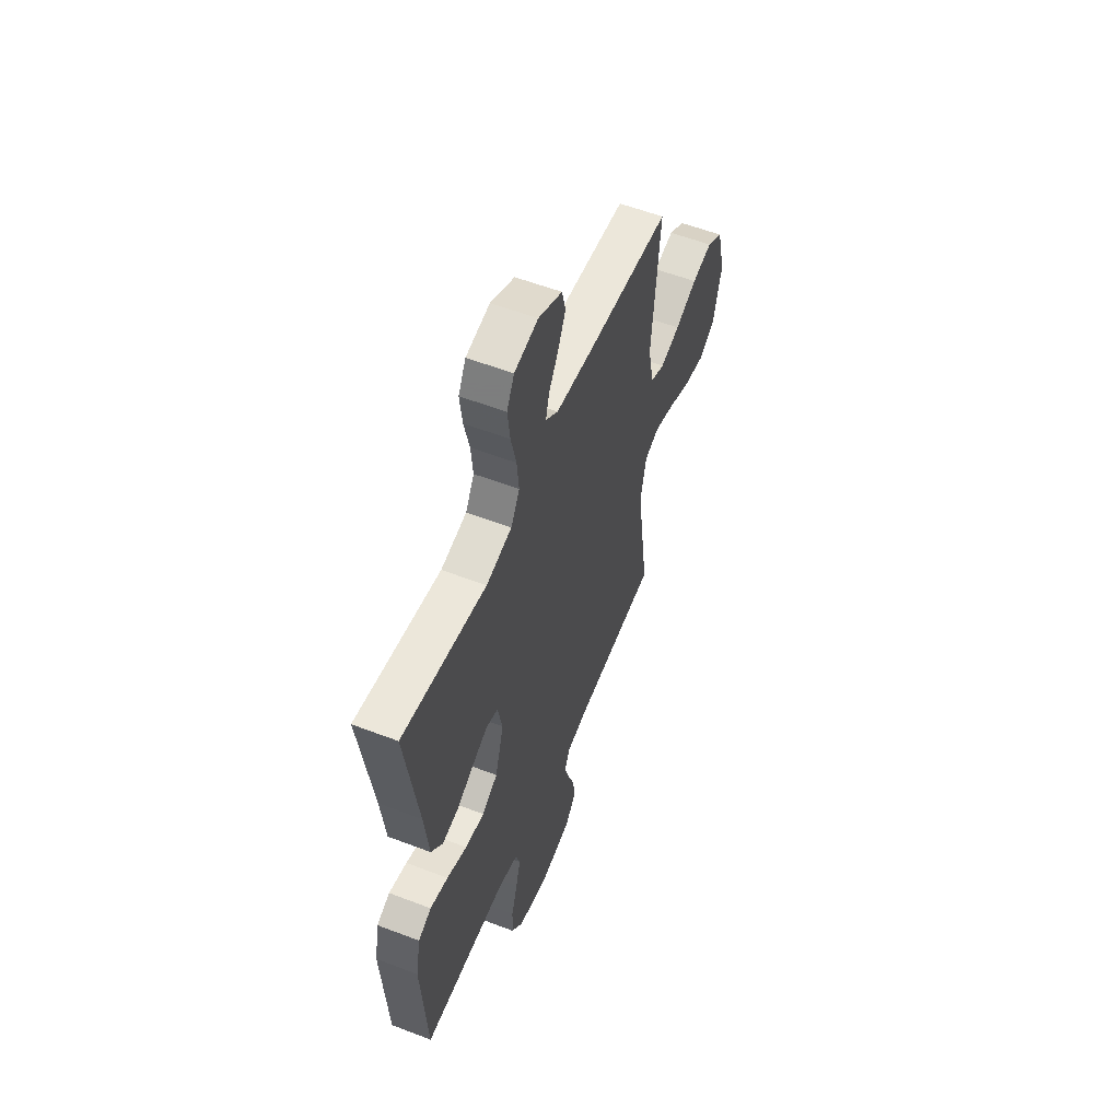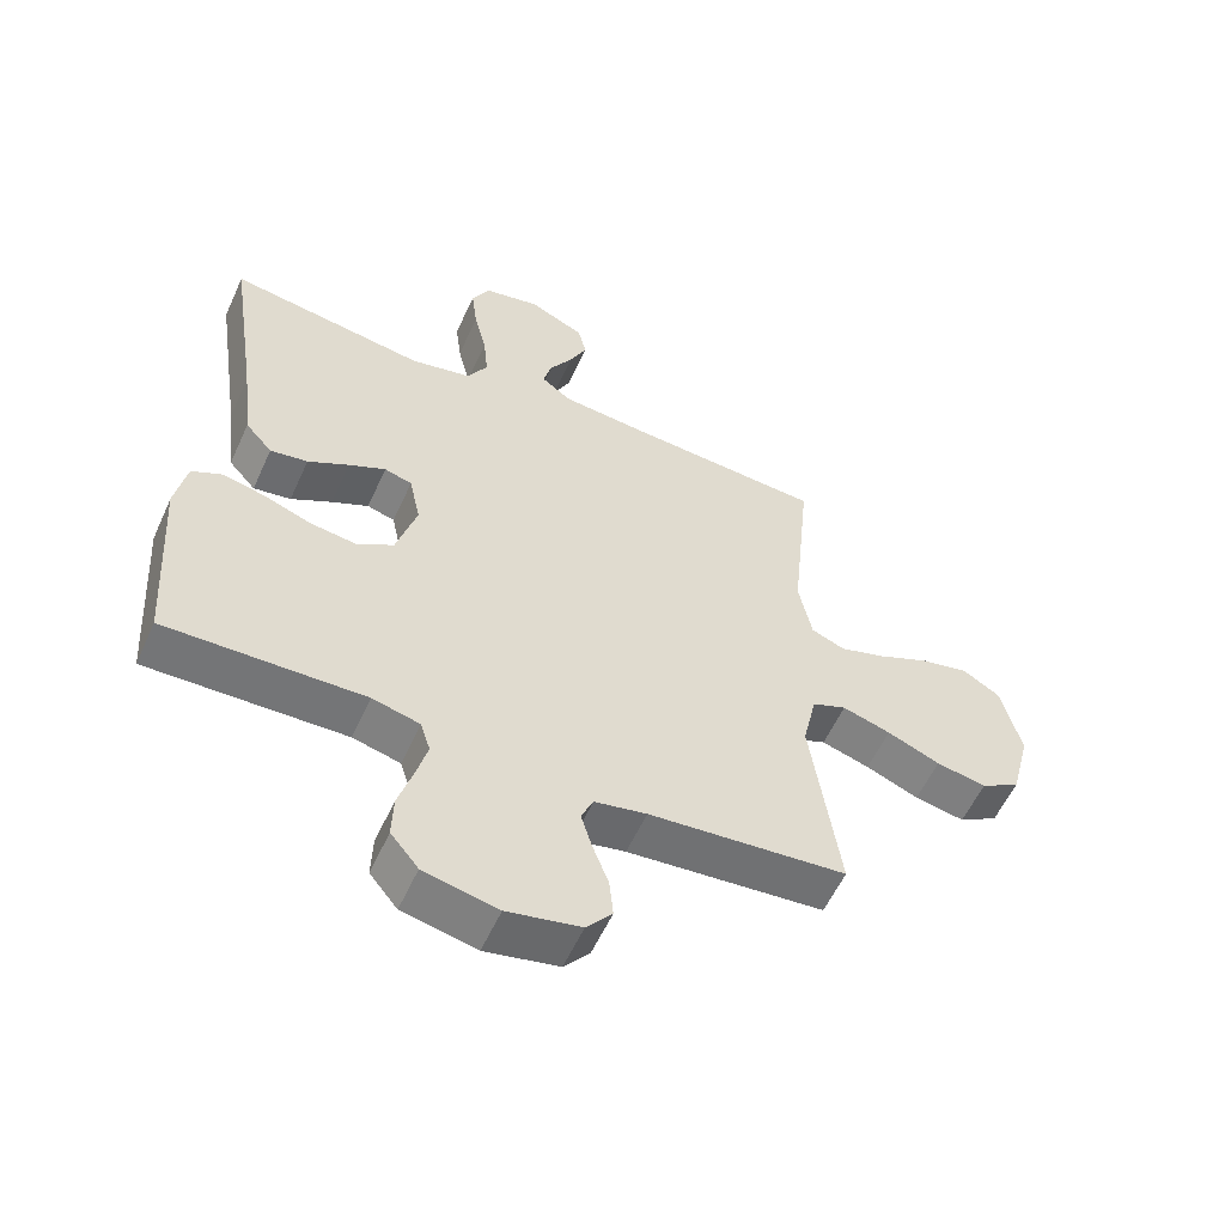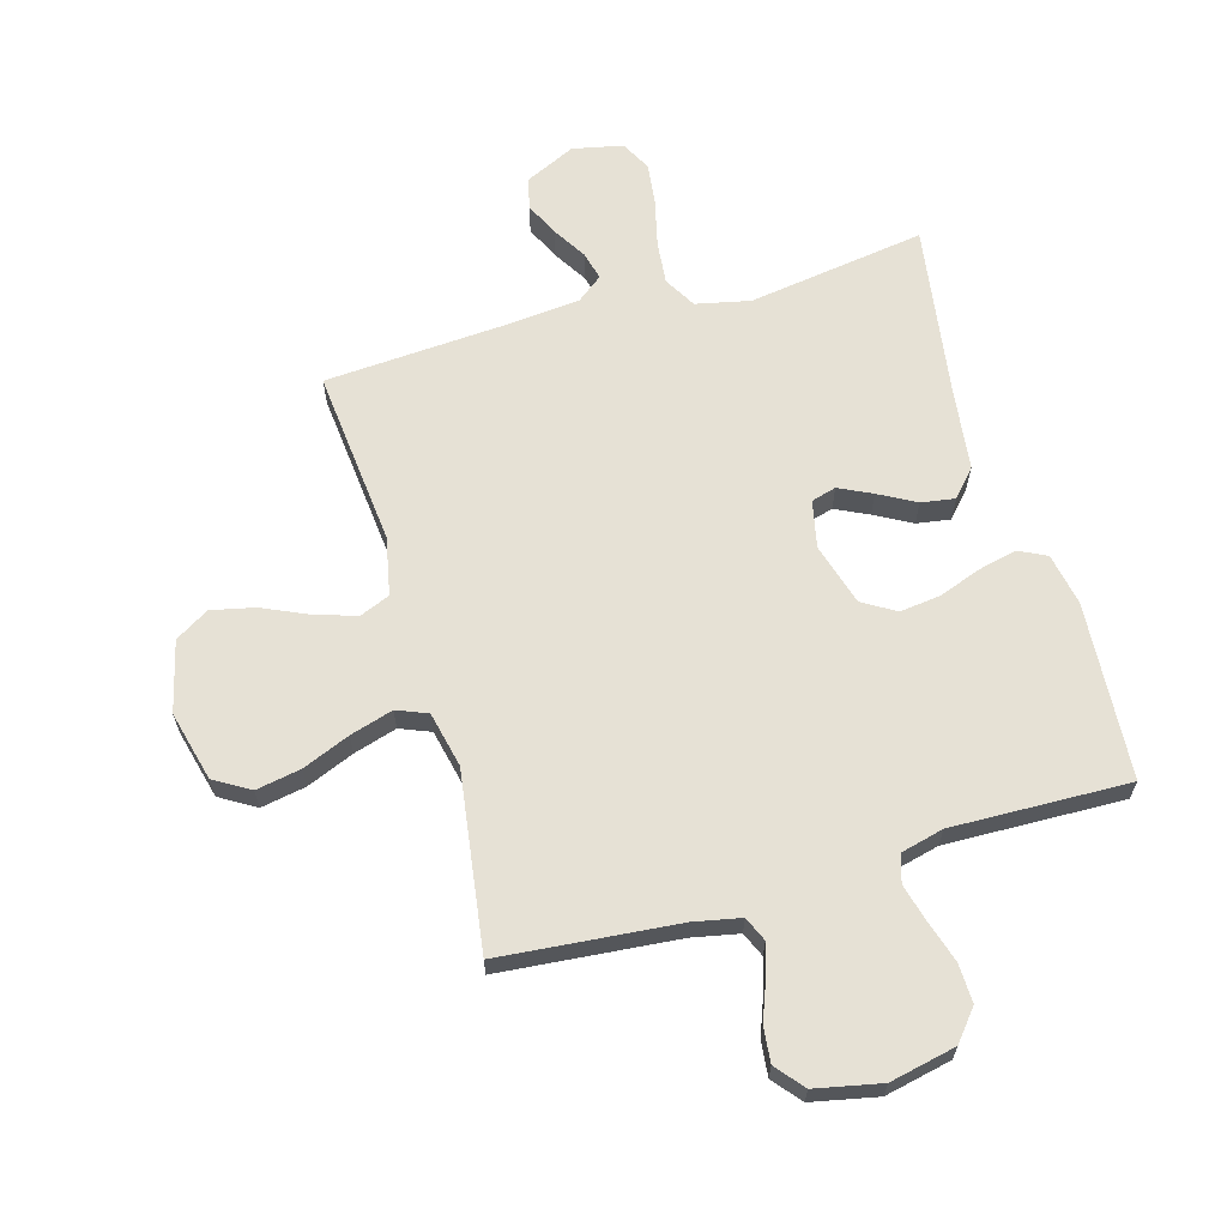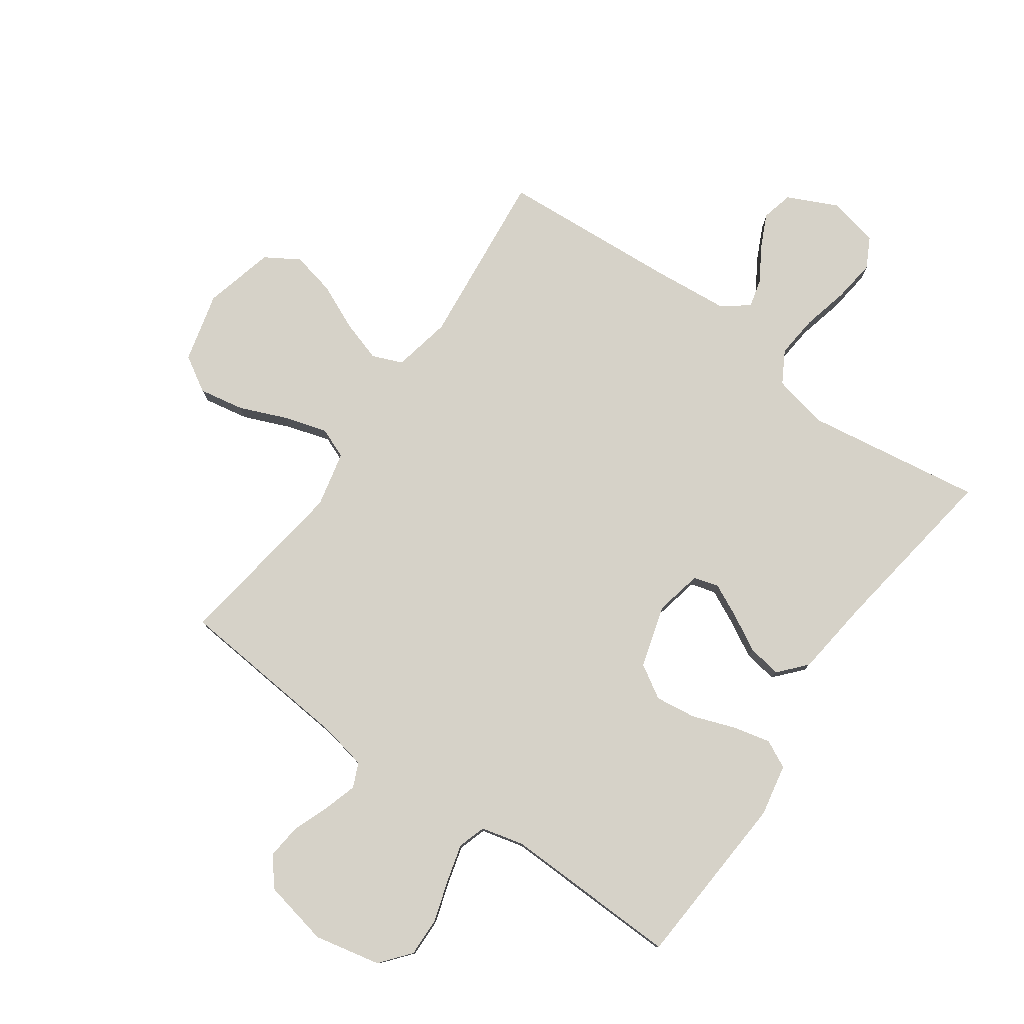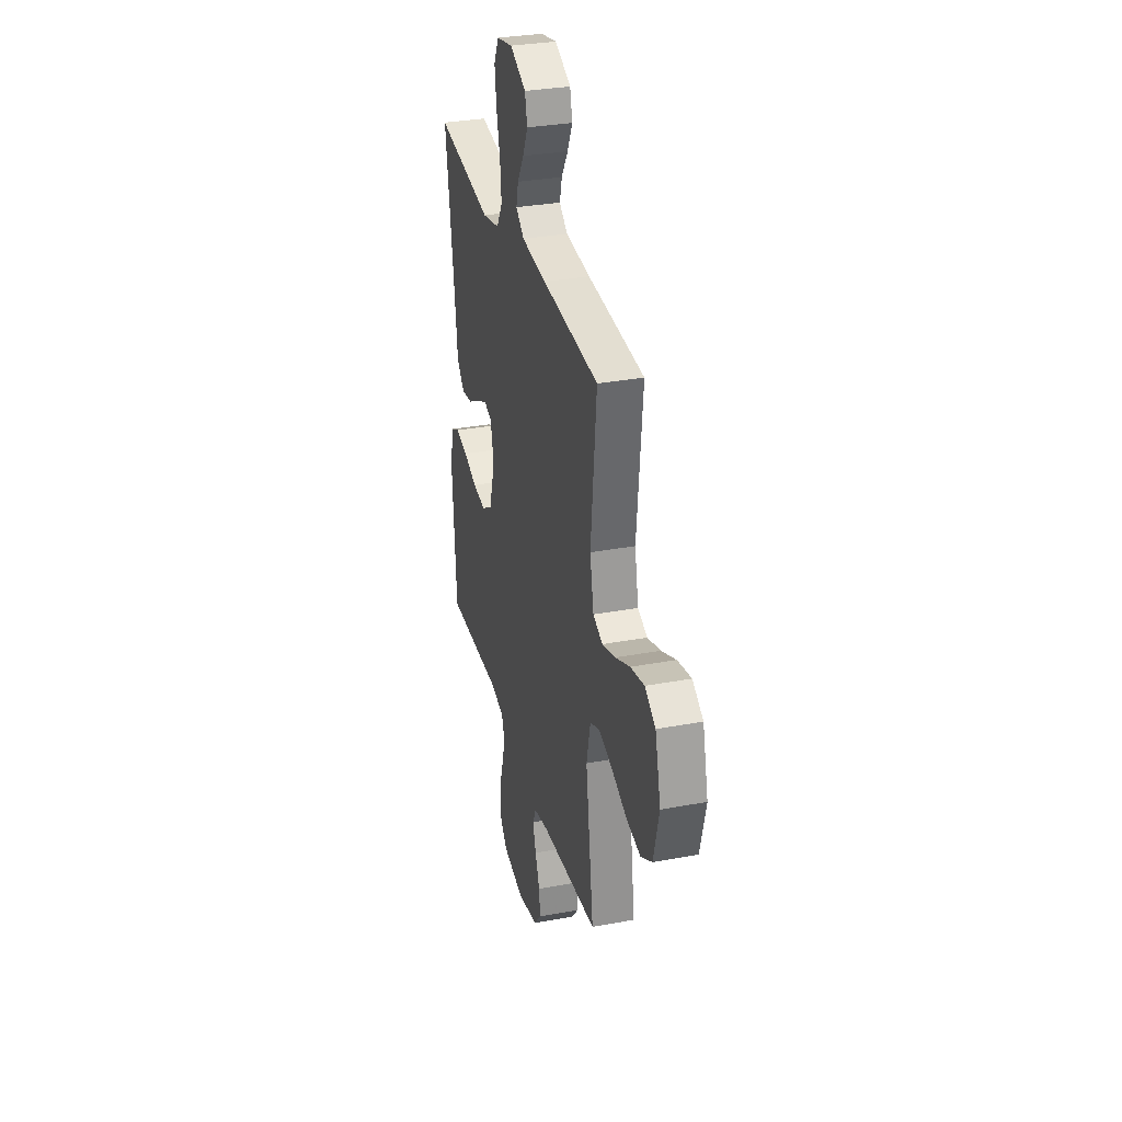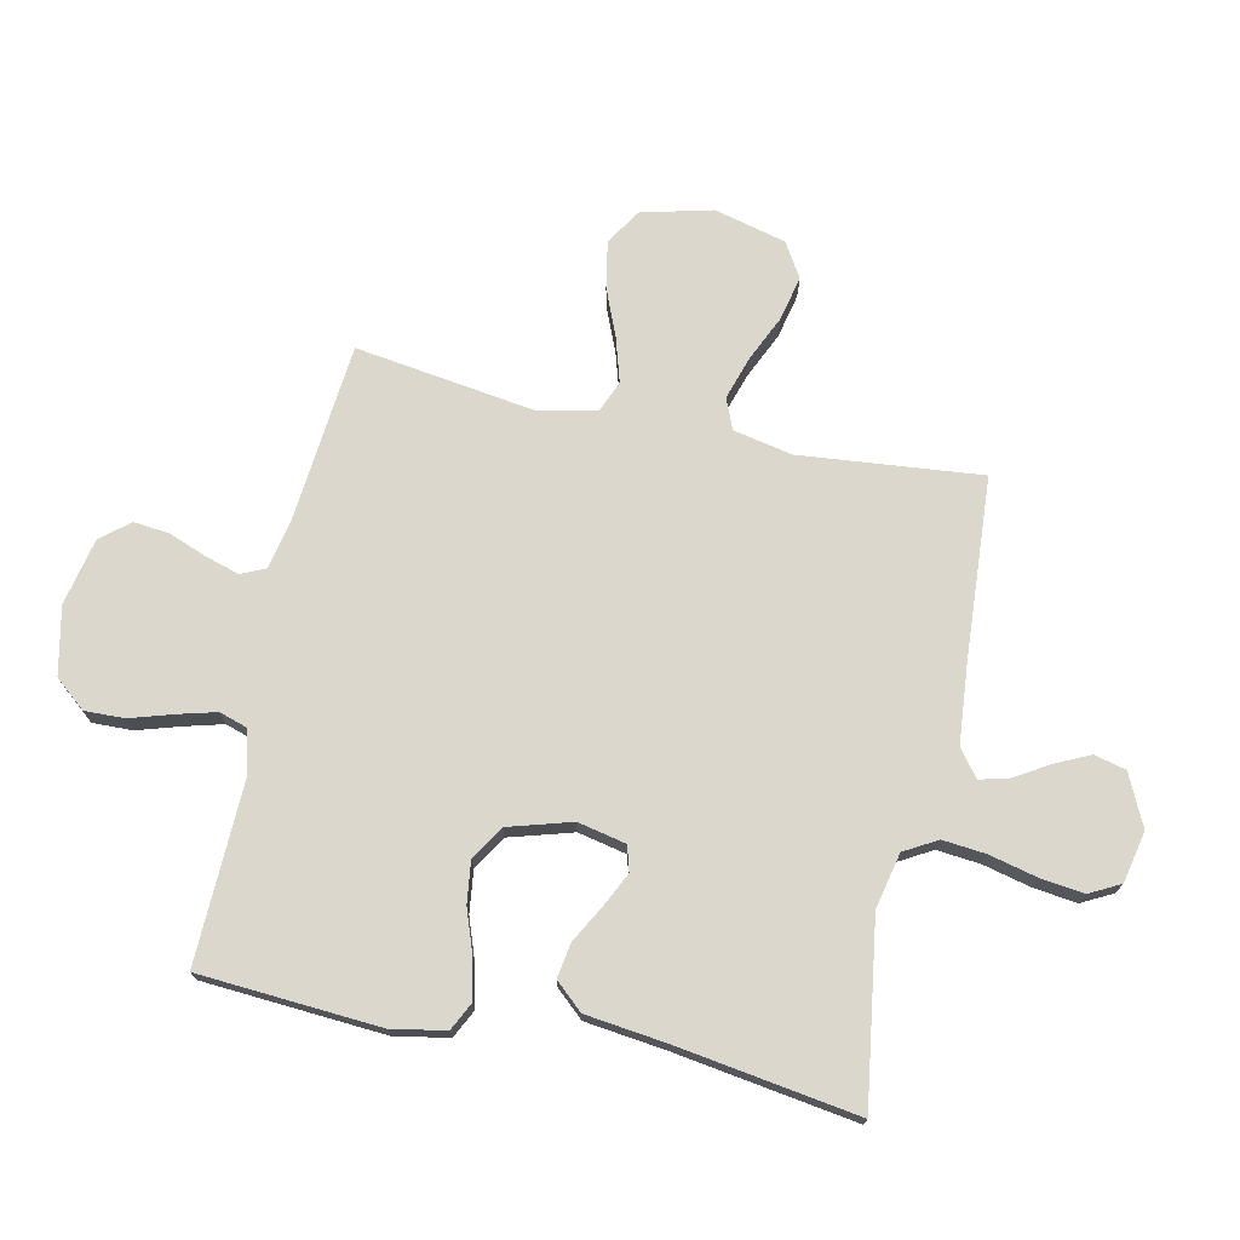
<metadata>
{"format":"obj","ext":"obj","renderer":"f3d","projection":"perspective","resolution":1024,"background":"white","views":[{"elev":56.2,"azim":-68.1,"up":"+Z"},{"elev":-57.0,"azim":-24.3,"up":"+Z"},{"elev":64.3,"azim":164.0,"up":"+Y"},{"elev":78.4,"azim":-144.8,"up":"+Y"},{"elev":32.0,"azim":75.3,"up":"+Z"},{"elev":72.8,"azim":-77.8,"up":"+Y"}]}
</metadata>
<code>
v -0.5 0.07 0.5
v -0.2 0.07 0.455
v -0.108 0.07 0.475
v -0.077 0.07 0.529
v -0.084 0.07 0.601
v -0.103 0.07 0.68
v -0.112 0.07 0.752
v -0.085 0.07 0.803
v 0 0.07 0.821
v 0.085 0.07 0.781
v 0.098 0.07 0.728
v 0.071 0.07 0.671
v 0.036 0.07 0.614
v 0.024 0.07 0.566
v 0.068 0.07 0.532
v 0.2 0.07 0.52
v 0.5 0.07 0.5
v 0.47 0.07 0.2
v 0.49 0.07 0.102
v 0.541 0.07 0.081
v 0.611 0.07 0.103
v 0.689 0.07 0.138
v 0.762 0.07 0.154
v 0.819 0.07 0.119
v 0.849 0.07 0
v 0.819 0.07 -0.118
v 0.759 0.07 -0.154
v 0.683 0.07 -0.14
v 0.603 0.07 -0.107
v 0.53 0.07 -0.085
v 0.478 0.07 -0.106
v 0.457 0.07 -0.2
v 0.5 0.07 -0.5
v 0.2 0.07 -0.527
v 0.121 0.07 -0.543
v 0.103 0.07 -0.584
v 0.12 0.07 -0.64
v 0.144 0.07 -0.703
v 0.15 0.07 -0.762
v 0.111 0.07 -0.809
v 0 0.07 -0.832
v -0.112 0.07 -0.808
v -0.154 0.07 -0.757
v -0.152 0.07 -0.691
v -0.13 0.07 -0.62
v -0.113 0.07 -0.557
v -0.128 0.07 -0.51
v -0.2 0.07 -0.492
v -0.5 0.07 -0.5
v -0.52 0.07 -0.2
v -0.503 0.07 -0.112
v -0.456 0.07 -0.089
v -0.392 0.07 -0.104
v -0.32 0.07 -0.13
v -0.251 0.07 -0.139
v -0.195 0.07 -0.105
v -0.164 0.07 0
v -0.181 0.07 0.08
v -0.223 0.07 0.092
v -0.279 0.07 0.065
v -0.341 0.07 0.031
v -0.398 0.07 0.022
v -0.439 0.07 0.068
v -0.455 0.07 0.2
v -0.5 0 0.5
v -0.2 0 0.455
v -0.108 0 0.475
v -0.077 0 0.529
v -0.084 0 0.601
v -0.103 0 0.68
v -0.112 0 0.752
v -0.085 0 0.803
v 0 0 0.821
v 0.085 0 0.781
v 0.098 0 0.728
v 0.071 0 0.671
v 0.036 0 0.614
v 0.024 0 0.566
v 0.068 0 0.532
v 0.2 0 0.52
v 0.5 0 0.5
v 0.47 0 0.2
v 0.49 0 0.102
v 0.541 0 0.081
v 0.611 0 0.103
v 0.689 0 0.138
v 0.762 0 0.154
v 0.819 0 0.119
v 0.849 0 0
v 0.819 0 -0.118
v 0.759 0 -0.154
v 0.683 0 -0.14
v 0.603 0 -0.107
v 0.53 0 -0.085
v 0.478 0 -0.106
v 0.457 0 -0.2
v 0.5 0 -0.5
v 0.2 0 -0.527
v 0.121 0 -0.543
v 0.103 0 -0.584
v 0.12 0 -0.64
v 0.144 0 -0.703
v 0.15 0 -0.762
v 0.111 0 -0.809
v 0 0 -0.832
v -0.112 0 -0.808
v -0.154 0 -0.757
v -0.152 0 -0.691
v -0.13 0 -0.62
v -0.113 0 -0.557
v -0.128 0 -0.51
v -0.2 0 -0.492
v -0.5 0 -0.5
v -0.52 0 -0.2
v -0.503 0 -0.112
v -0.456 0 -0.089
v -0.392 0 -0.104
v -0.32 0 -0.13
v -0.251 0 -0.139
v -0.195 0 -0.105
v -0.164 0 0
v -0.181 0 0.08
v -0.223 0 0.092
v -0.279 0 0.065
v -0.341 0 0.031
v -0.398 0 0.022
v -0.439 0 0.068
v -0.455 0 0.2
f 62 63 64
f 61 62 64
f 60 61 64
f 64 1 2
f 60 64 2
f 59 60 2
f 58 59 2 3
f 57 58 3 4
f 52 53 54
f 51 52 54
f 50 51 54
f 49 50 54
f 48 49 54
f 47 48 54 55
f 43 44 45
f 42 43 45
f 41 42 45
f 40 41 45
f 39 40 45
f 38 39 45
f 37 38 45
f 36 37 45 46
f 35 36 46 47
f 32 33 34
f 47 55 56
f 35 47 56
f 34 35 56
f 32 34 56
f 31 32 56
f 27 28 29
f 26 27 29
f 25 26 29
f 24 25 29
f 23 24 29
f 22 23 29
f 21 22 29
f 20 21 29 30
f 16 17 18
f 15 16 18 19
f 14 15 19
f 11 12 13
f 10 11 13
f 9 10 13
f 8 9 13
f 7 8 13
f 6 7 13
f 5 6 13
f 4 5 13 14
f 57 4 14 19
f 31 56 57
f 30 31 57
f 20 30 57
f 19 20 57
f 128 127 126
f 128 126 125
f 128 125 124
f 66 65 128
f 66 128 124
f 66 124 123
f 67 66 123 122
f 68 67 122 121
f 118 117 116
f 118 116 115
f 118 115 114
f 118 114 113
f 118 113 112
f 119 118 112 111
f 109 108 107
f 109 107 106
f 109 106 105
f 109 105 104
f 109 104 103
f 109 103 102
f 109 102 101
f 110 109 101 100
f 111 110 100 99
f 98 97 96
f 120 119 111
f 120 111 99
f 120 99 98
f 120 98 96
f 120 96 95
f 93 92 91
f 93 91 90
f 93 90 89
f 93 89 88
f 93 88 87
f 93 87 86
f 93 86 85
f 94 93 85 84
f 82 81 80
f 83 82 80 79
f 83 79 78
f 77 76 75
f 77 75 74
f 77 74 73
f 77 73 72
f 77 72 71
f 77 71 70
f 77 70 69
f 78 77 69 68
f 83 78 68 121
f 121 120 95
f 121 95 94
f 121 94 84
f 121 84 83
f 1 65 66 2
f 2 66 67 3
f 3 67 68 4
f 4 68 69 5
f 5 69 70 6
f 6 70 71 7
f 7 71 72 8
f 8 72 73 9
f 9 73 74 10
f 10 74 75 11
f 11 75 76 12
f 12 76 77 13
f 13 77 78 14
f 14 78 79 15
f 15 79 80 16
f 16 80 81 17
f 17 81 82 18
f 18 82 83 19
f 19 83 84 20
f 20 84 85 21
f 21 85 86 22
f 22 86 87 23
f 23 87 88 24
f 24 88 89 25
f 25 89 90 26
f 26 90 91 27
f 27 91 92 28
f 28 92 93 29
f 29 93 94 30
f 30 94 95 31
f 31 95 96 32
f 32 96 97 33
f 33 97 98 34
f 34 98 99 35
f 35 99 100 36
f 36 100 101 37
f 37 101 102 38
f 38 102 103 39
f 39 103 104 40
f 40 104 105 41
f 41 105 106 42
f 42 106 107 43
f 43 107 108 44
f 44 108 109 45
f 45 109 110 46
f 46 110 111 47
f 47 111 112 48
f 48 112 113 49
f 49 113 114 50
f 50 114 115 51
f 51 115 116 52
f 52 116 117 53
f 53 117 118 54
f 54 118 119 55
f 55 119 120 56
f 56 120 121 57
f 57 121 122 58
f 58 122 123 59
f 59 123 124 60
f 60 124 125 61
f 61 125 126 62
f 62 126 127 63
f 63 127 128 64
f 64 128 65 1

</code>
